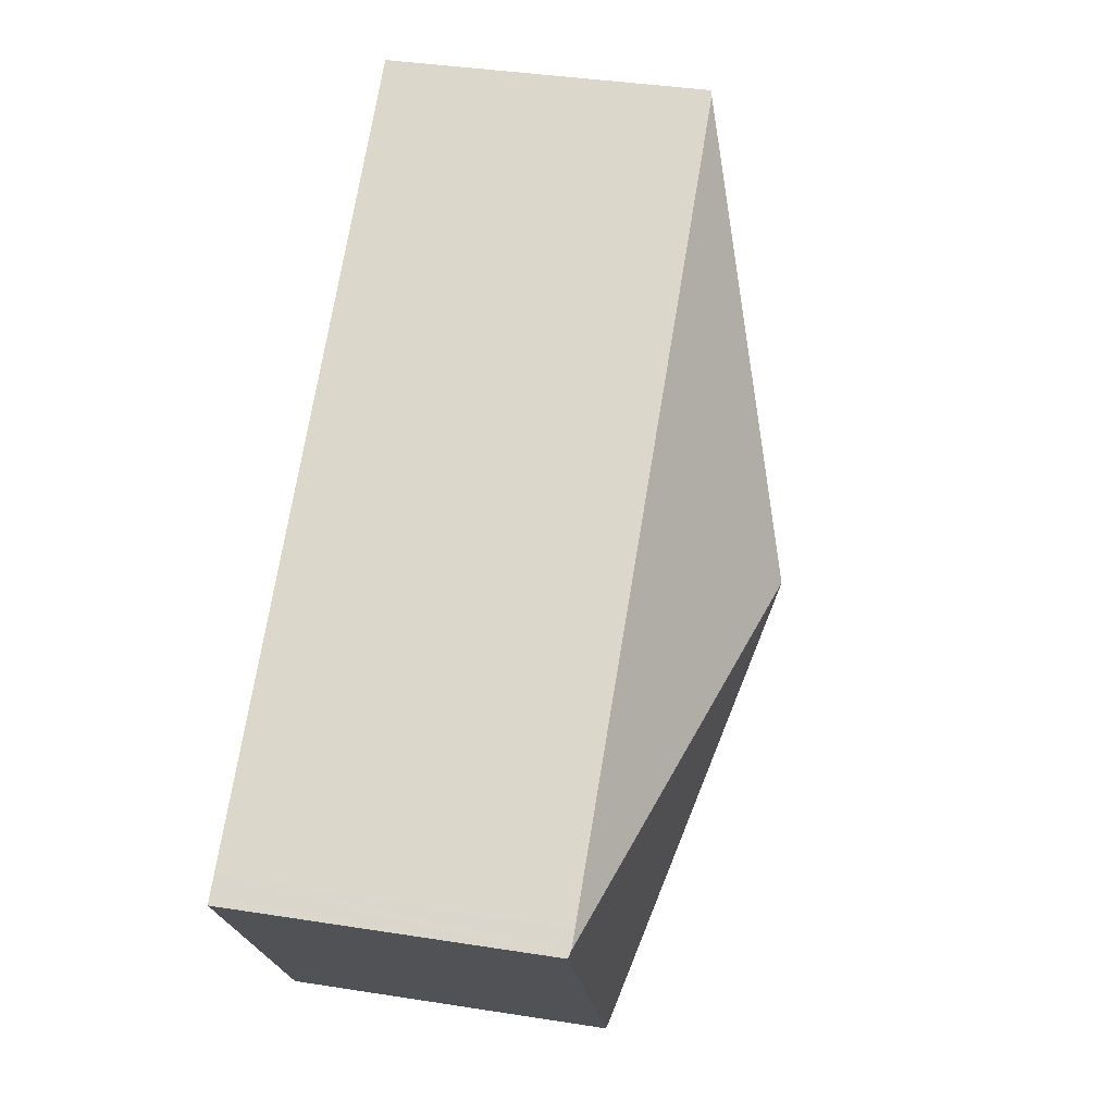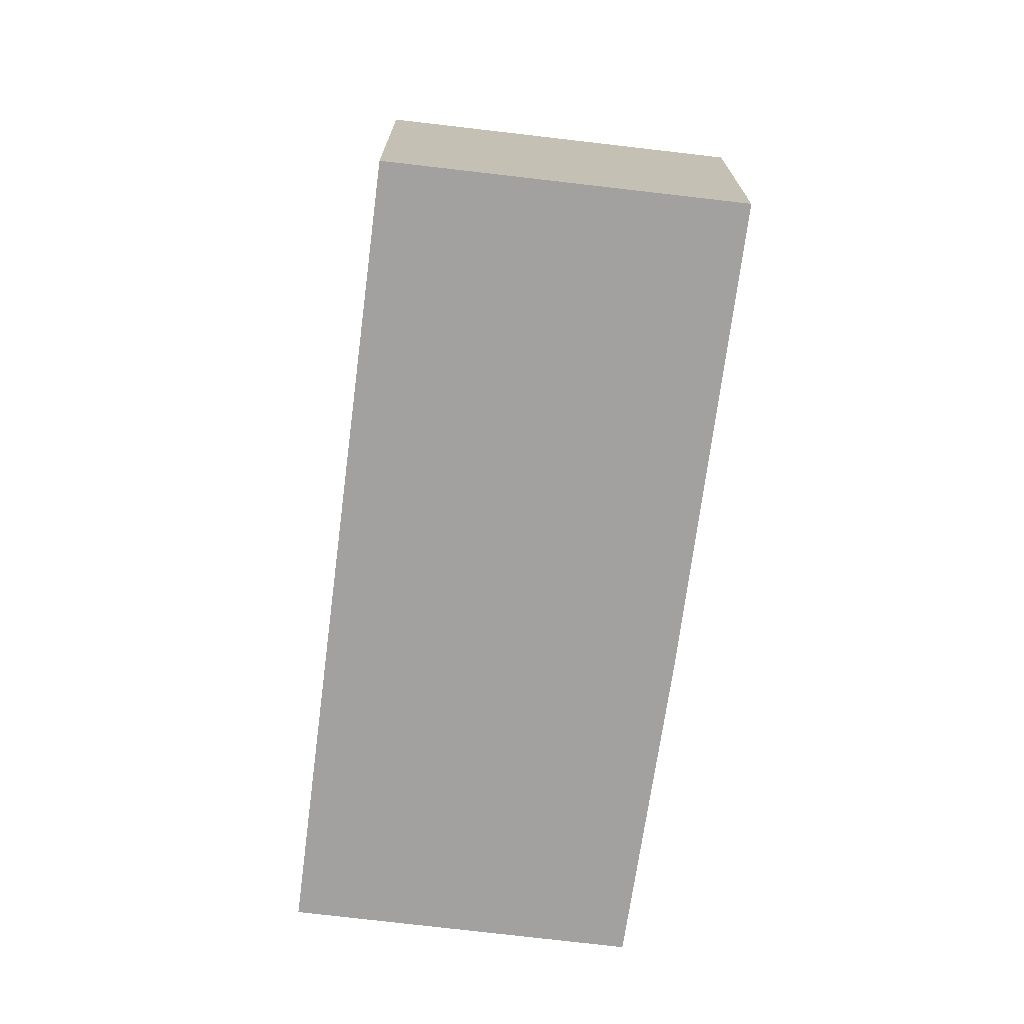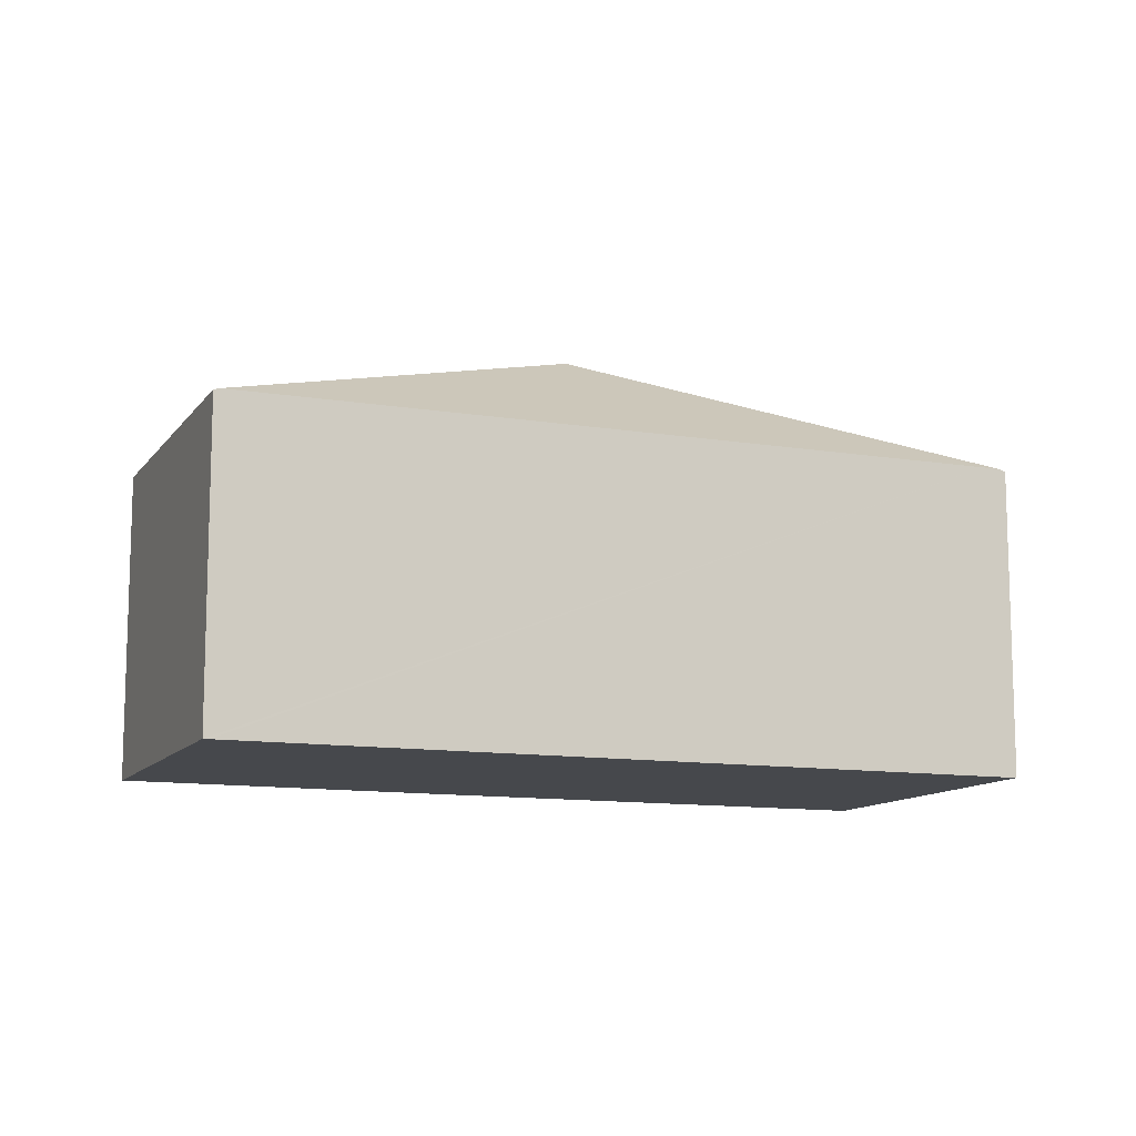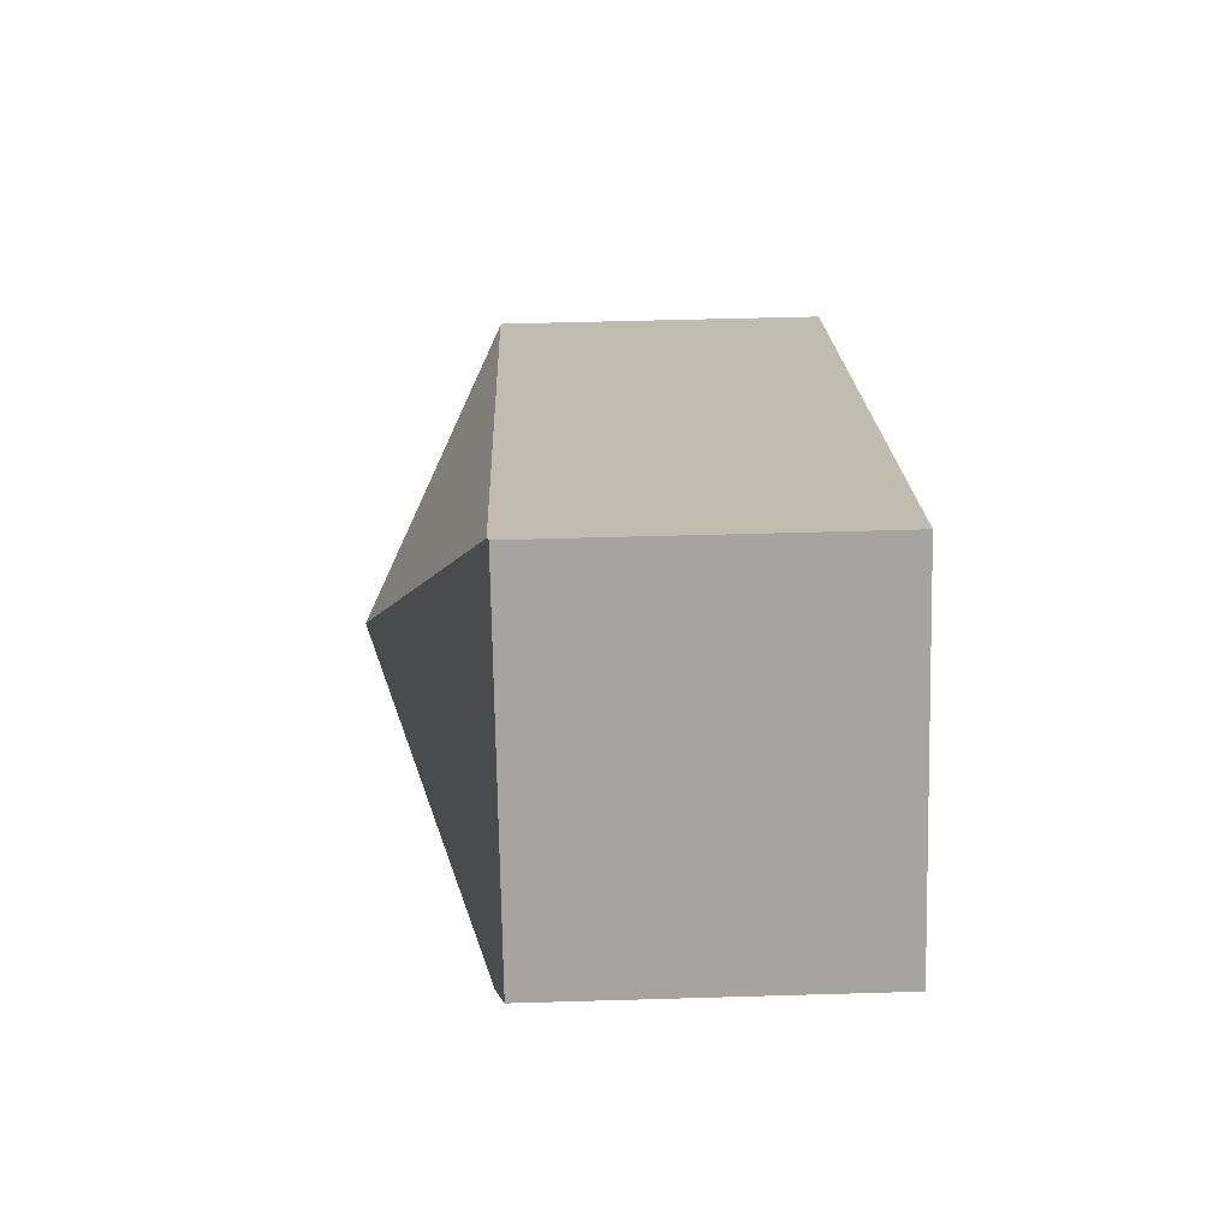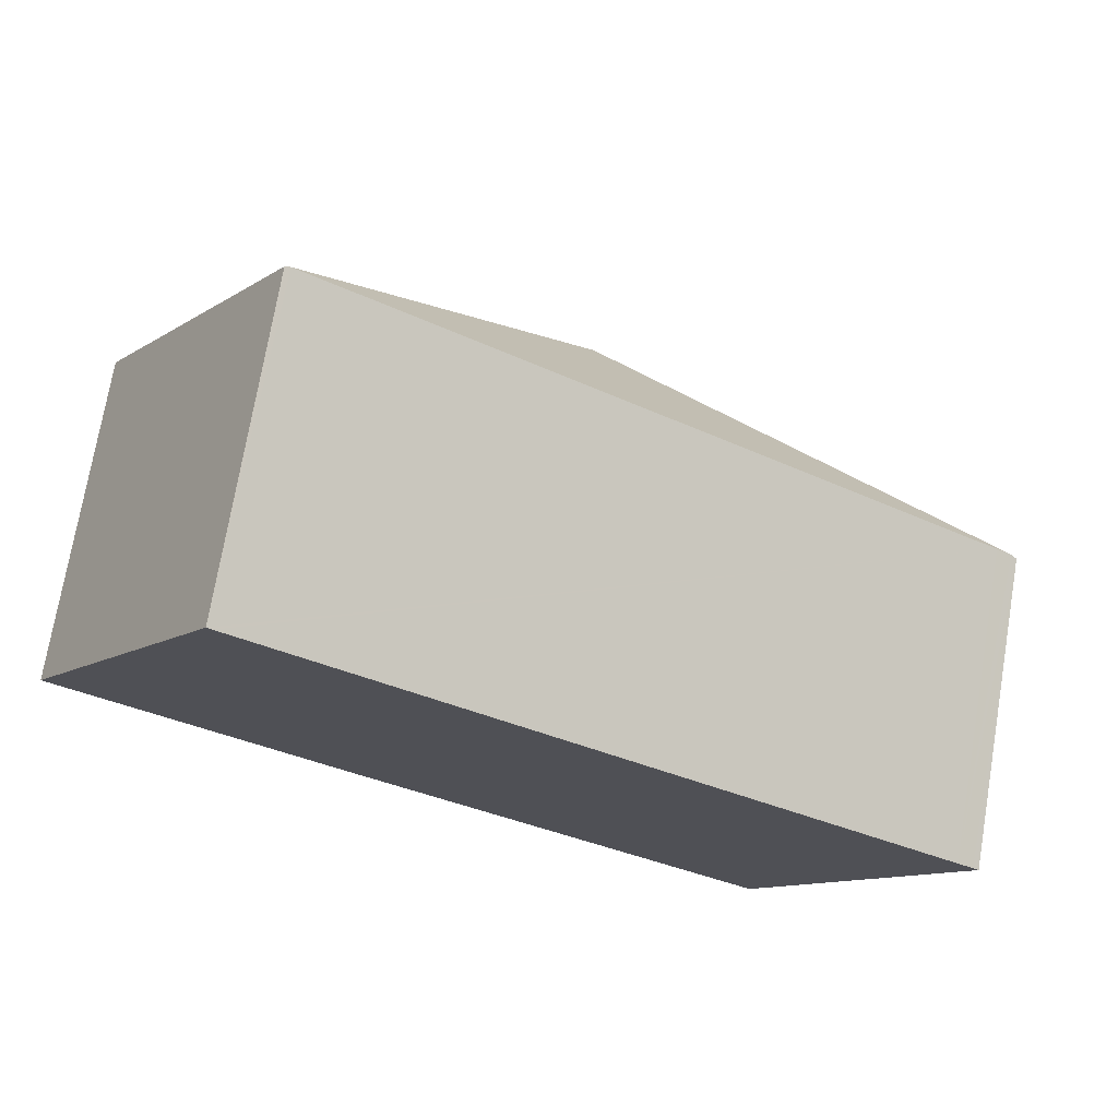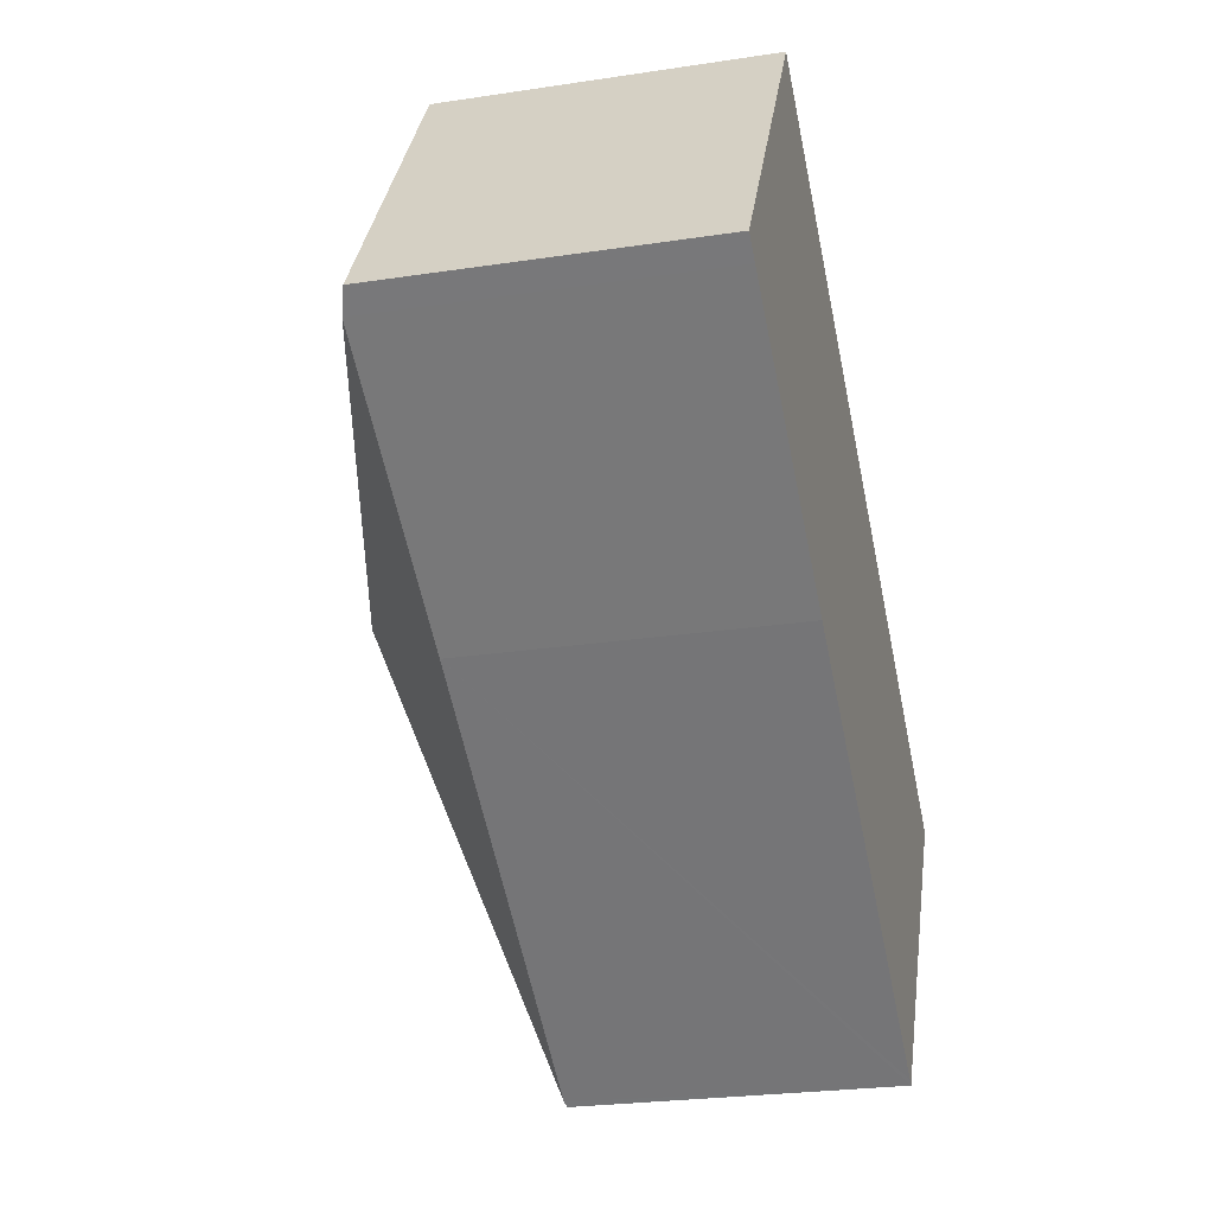
<metadata>
{"format":"obj","ext":"obj","renderer":"f3d","projection":"perspective","resolution":1024,"background":"white","views":[{"elev":38.1,"azim":101.3,"up":"+Z"},{"elev":-72.3,"azim":116.1,"up":"+Y"},{"elev":-11.4,"azim":11.4,"up":"+Y"},{"elev":50.0,"azim":-91.9,"up":"+Z"},{"elev":73.1,"azim":9.6,"up":"+Z"},{"elev":-24.9,"azim":-76.1,"up":"+Z"}]}
</metadata>
<code>
v  11.31 5.18 -7.626
v  14.47 5.215 -2.474
v  14.58 5.18 -2.541
v  7.252 7.151 -1.334
v  11.22 5.212 -7.565
v  14.21 5.215 -2.302
v  3.293 5.215 4.886
v  4.58 5.234 -3.154
v  0.357 5.303 -0.246
v  0 5.178 3.171e-16
v  3.212 5.187 4.939
v  3.212 -3.024e-16 4.939
v  3.293 -2.992e-16 4.886
v  14.21 1.41e-16 -2.302
v  14.47 1.515e-16 -2.474
v  14.58 1.556e-16 -2.541
v  11.31 4.67e-16 -7.626
v  11.22 4.632e-16 -7.565
v  4.58 1.931e-16 -3.154
v  0.357 1.506e-17 -0.246
v  0 0 0
g defaultobject
f 1 2 3
f 2 1 4
f 4 1 5
f 4 6 2
f 6 4 7
f 8 4 5
f 4 8 9
f 10 4 9
f 4 10 11
f 4 11 7
f 12 7 11
f 7 12 6
f 6 12 13
f 6 13 14
f 6 14 2
f 2 14 3
f 3 14 15
f 3 15 16
f 16 1 3
f 1 16 17
f 17 5 1
f 5 17 8
f 8 17 18
f 8 18 19
f 8 19 9
f 9 19 20
f 9 20 10
f 10 20 21
f 10 12 11
f 12 10 21
f 15 17 16
f 17 15 14
f 17 14 13
f 17 13 18
f 18 13 19
f 19 13 20
f 20 13 12
f 20 12 21

</code>
